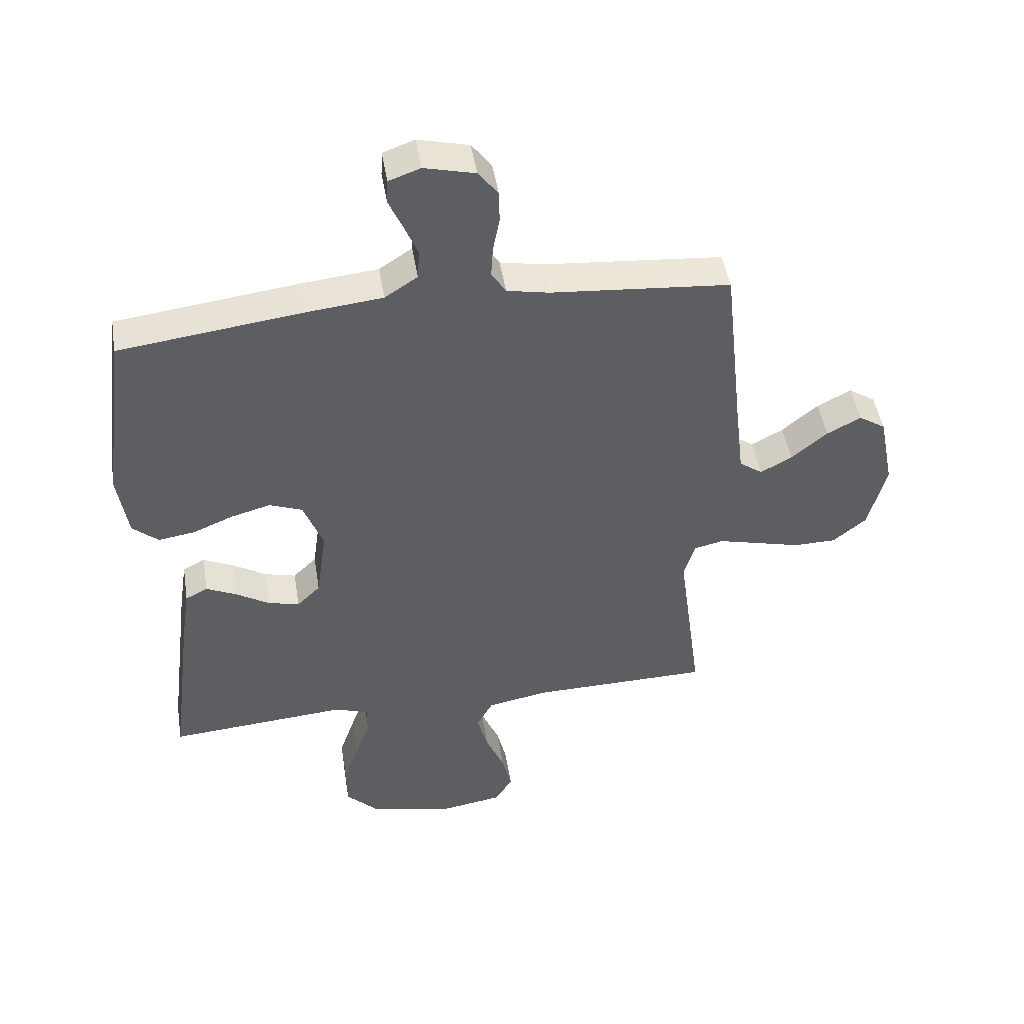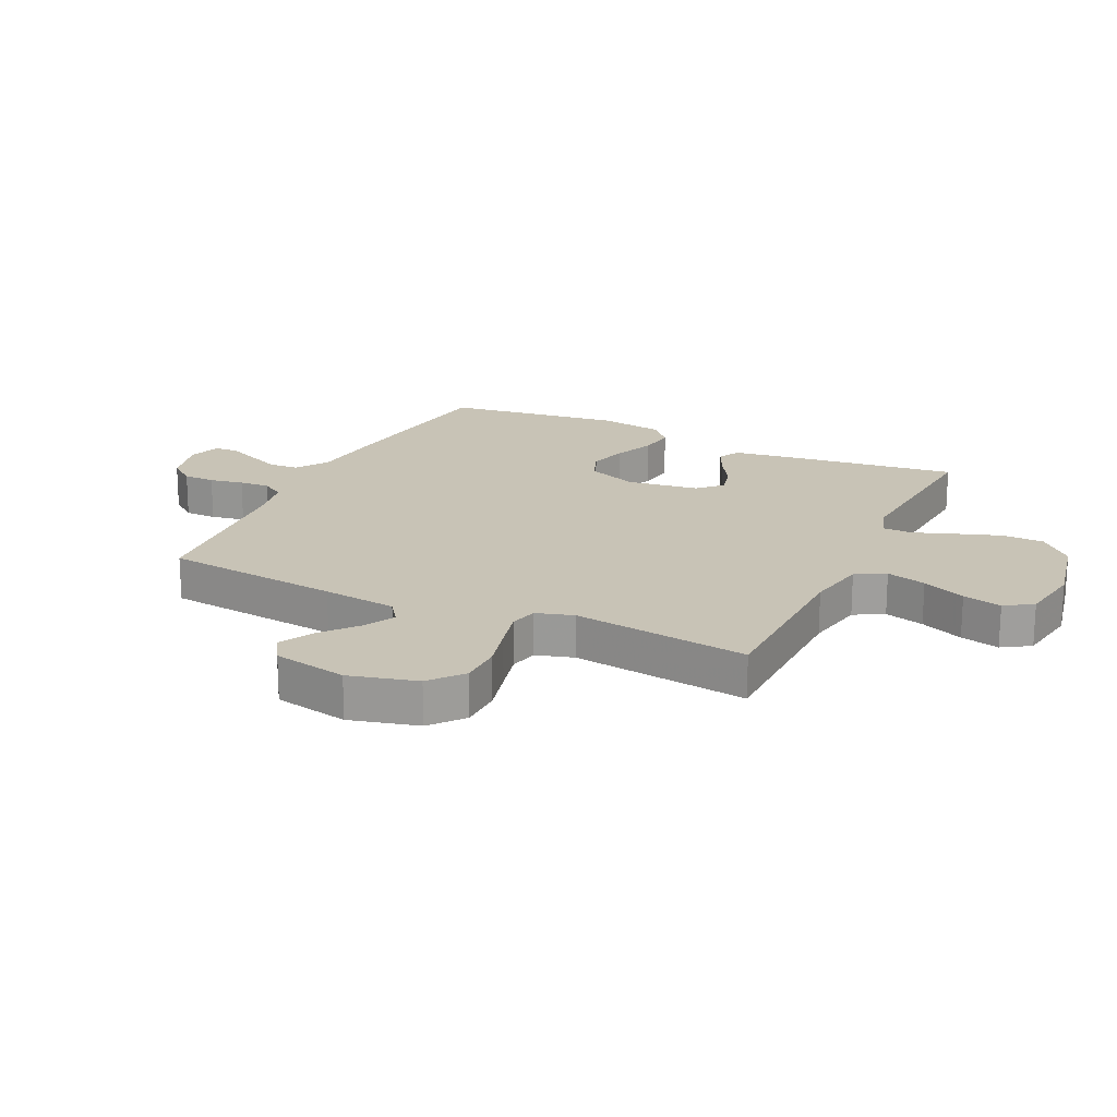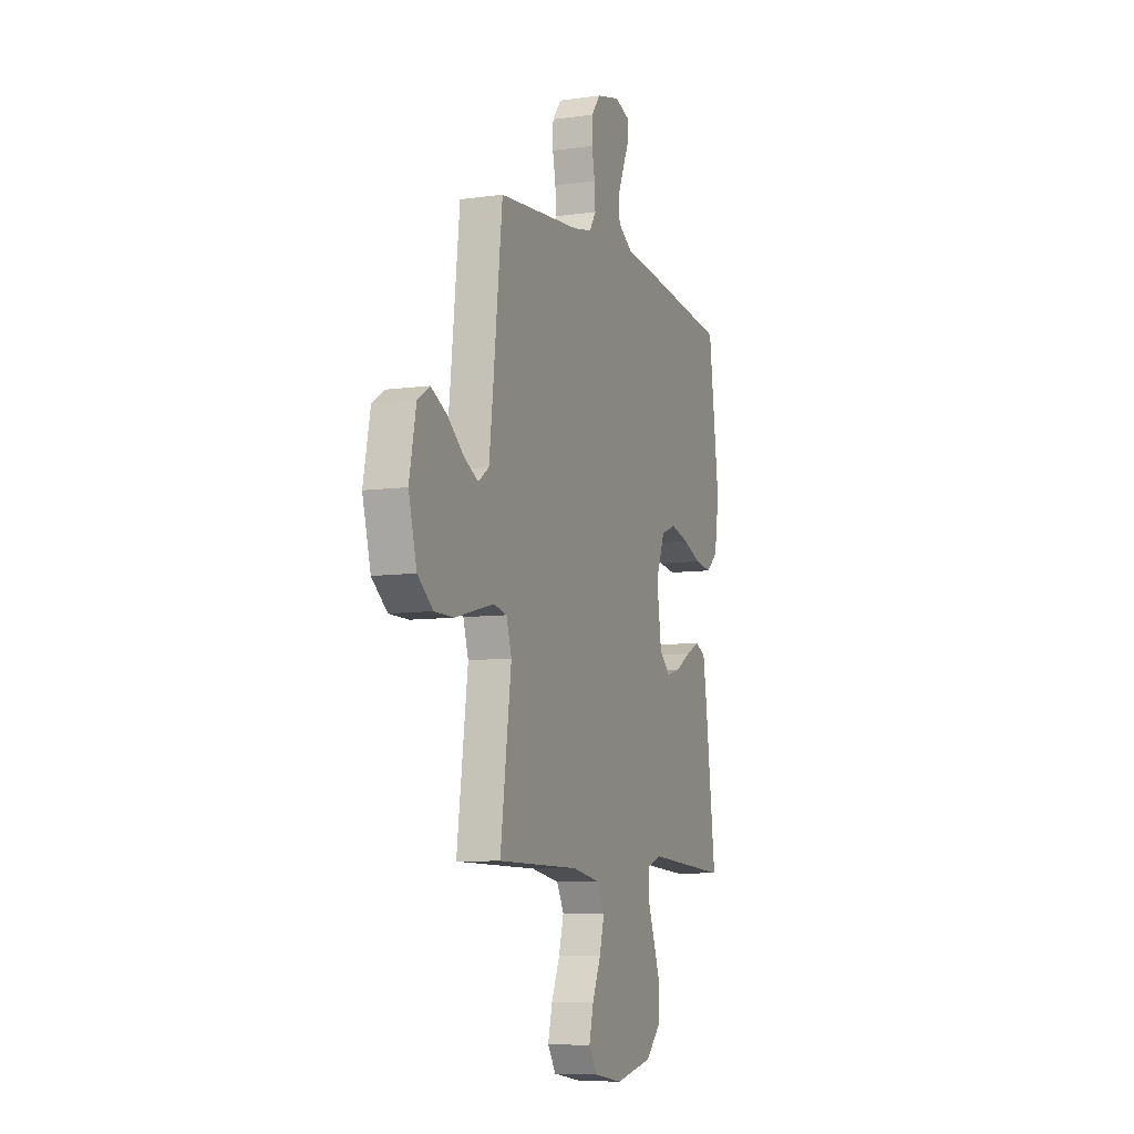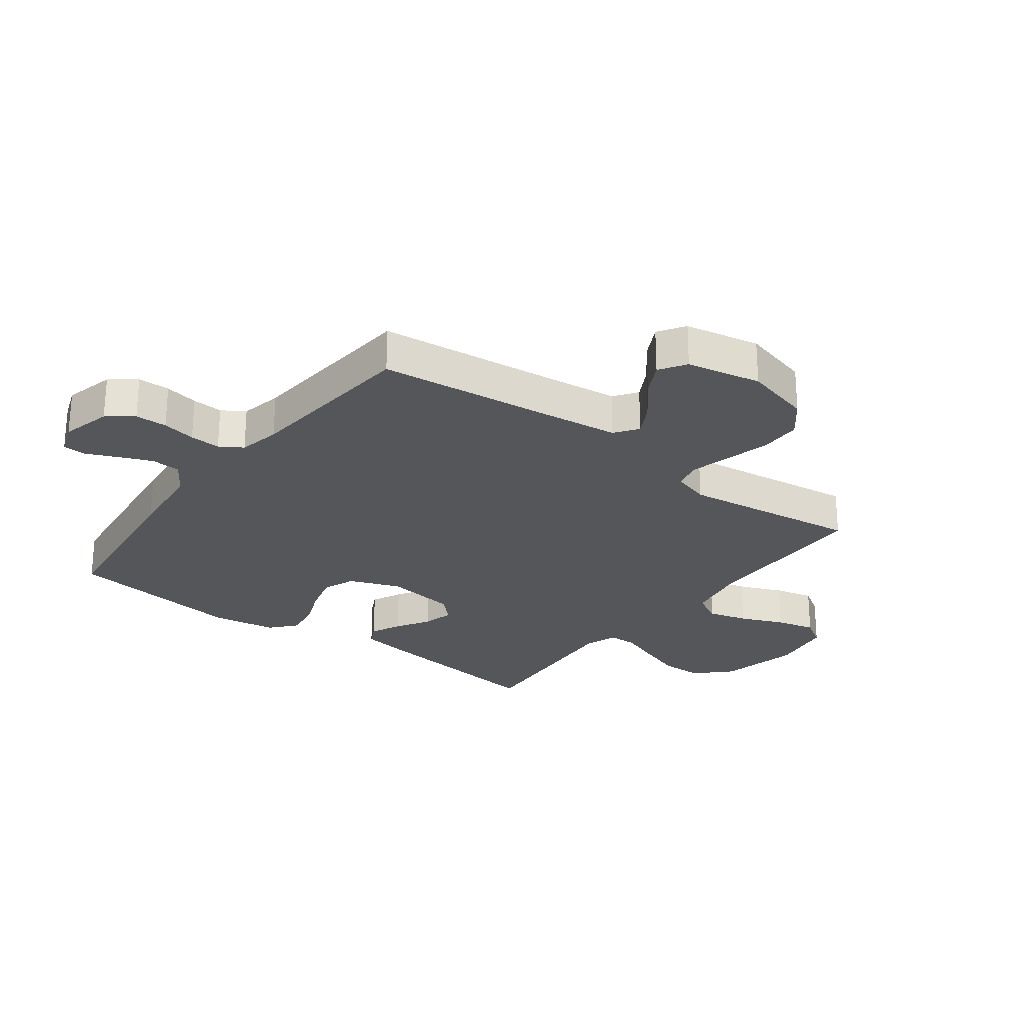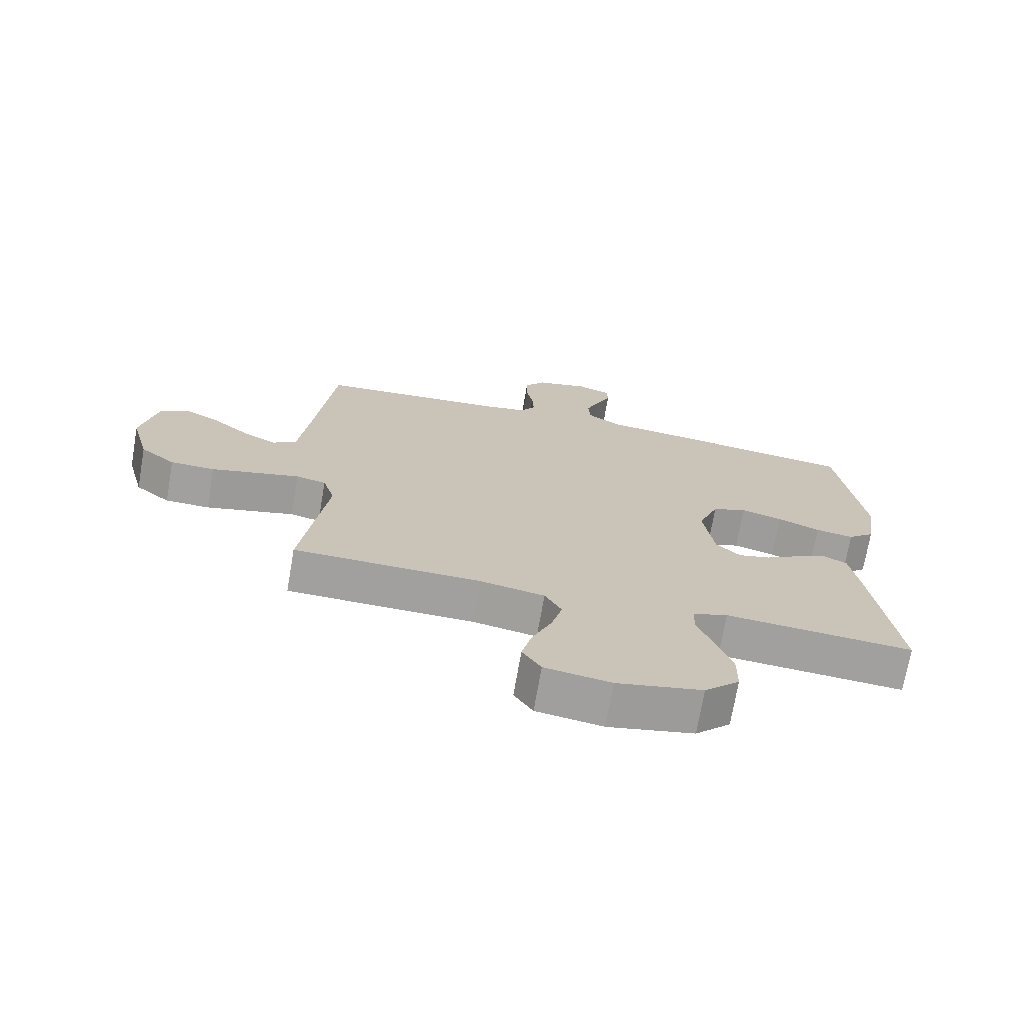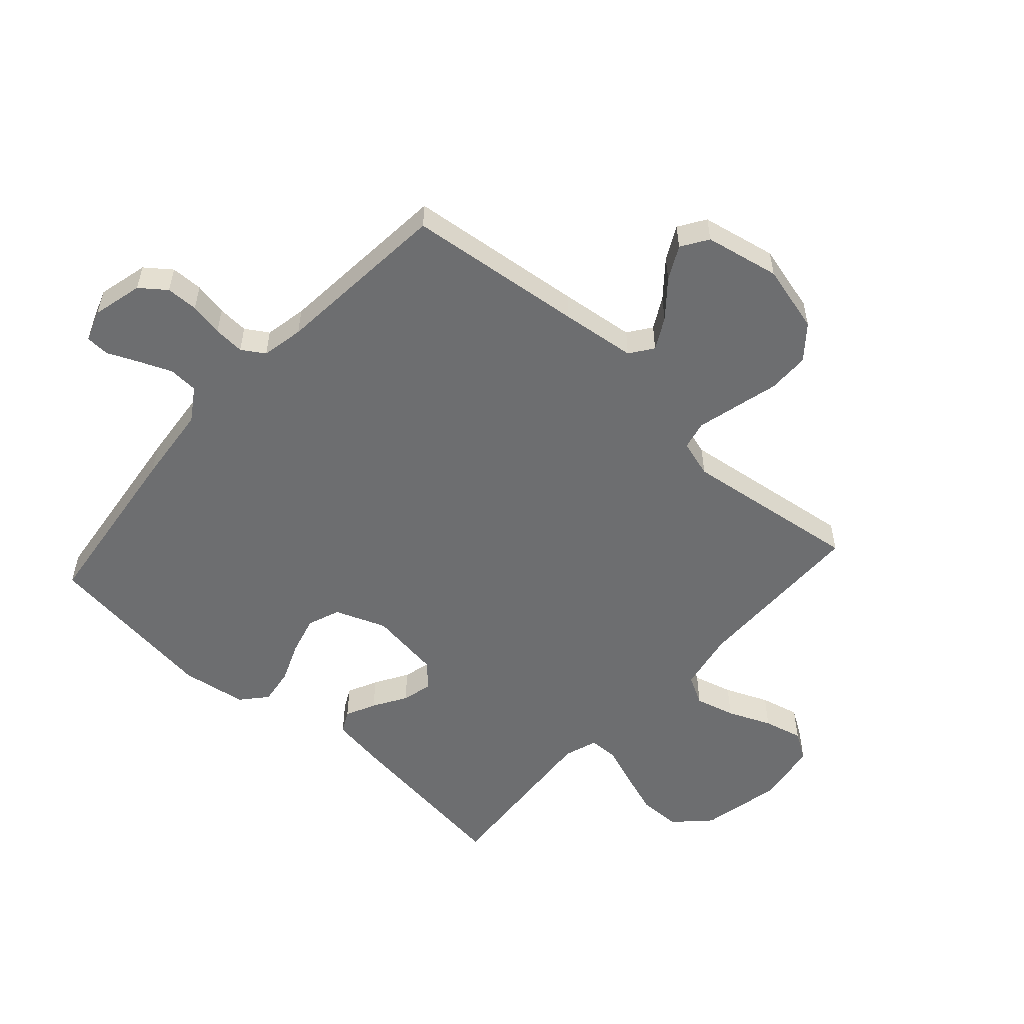
<metadata>
{"format":"obj","ext":"obj","renderer":"f3d","projection":"perspective","resolution":1024,"background":"white","views":[{"elev":47.0,"azim":-9.1,"up":"+Z"},{"elev":19.4,"azim":115.5,"up":"+Y"},{"elev":-7.9,"azim":111.4,"up":"+Z"},{"elev":-25.7,"azim":52.9,"up":"+Y"},{"elev":-71.8,"azim":170.2,"up":"+Z"},{"elev":-54.3,"azim":48.0,"up":"+Y"}]}
</metadata>
<code>
v 0.5 0.07 0.5
v 0.533 0.07 0.2
v 0.548 0.07 0.074
v 0.587 0.07 0.046
v 0.64 0.07 0.075
v 0.7 0.07 0.125
v 0.757 0.07 0.155
v 0.802 0.07 0.126
v 0.827 0.07 0
v 0.797 0.07 -0.115
v 0.741 0.07 -0.161
v 0.67 0.07 -0.162
v 0.595 0.07 -0.143
v 0.527 0.07 -0.126
v 0.479 0.07 -0.137
v 0.46 0.07 -0.2
v 0.5 0.07 -0.5
v 0.2 0.07 -0.505
v 0.098 0.07 -0.524
v 0.071 0.07 -0.574
v 0.089 0.07 -0.641
v 0.12 0.07 -0.714
v 0.136 0.07 -0.78
v 0.106 0.07 -0.827
v 0 0.07 -0.844
v -0.137 0.07 -0.815
v -0.193 0.07 -0.759
v -0.194 0.07 -0.688
v -0.168 0.07 -0.613
v -0.143 0.07 -0.545
v -0.144 0.07 -0.496
v -0.2 0.07 -0.477
v -0.5 0.07 -0.5
v -0.462 0.07 -0.2
v -0.448 0.07 -0.108
v -0.411 0.07 -0.089
v -0.36 0.07 -0.113
v -0.304 0.07 -0.147
v -0.252 0.07 -0.16
v -0.213 0.07 -0.122
v -0.196 0.07 0
v -0.229 0.07 0.086
v -0.284 0.07 0.107
v -0.35 0.07 0.089
v -0.418 0.07 0.061
v -0.479 0.07 0.052
v -0.522 0.07 0.089
v -0.539 0.07 0.2
v -0.5 0.07 0.5
v -0.2 0.07 0.538
v -0.067 0.07 0.552
v -0.012 0.07 0.588
v -0.009 0.07 0.638
v -0.032 0.07 0.693
v -0.055 0.07 0.745
v -0.053 0.07 0.785
v 0 0.07 0.804
v 0.085 0.07 0.783
v 0.118 0.07 0.74
v 0.119 0.07 0.686
v 0.108 0.07 0.629
v 0.105 0.07 0.577
v 0.129 0.07 0.539
v 0.2 0.07 0.525
v 0.5 0 0.5
v 0.533 0 0.2
v 0.548 0 0.074
v 0.587 0 0.046
v 0.64 0 0.075
v 0.7 0 0.125
v 0.757 0 0.155
v 0.802 0 0.126
v 0.827 0 0
v 0.797 0 -0.115
v 0.741 0 -0.161
v 0.67 0 -0.162
v 0.595 0 -0.143
v 0.527 0 -0.126
v 0.479 0 -0.137
v 0.46 0 -0.2
v 0.5 0 -0.5
v 0.2 0 -0.505
v 0.098 0 -0.524
v 0.071 0 -0.574
v 0.089 0 -0.641
v 0.12 0 -0.714
v 0.136 0 -0.78
v 0.106 0 -0.827
v 0 0 -0.844
v -0.137 0 -0.815
v -0.193 0 -0.759
v -0.194 0 -0.688
v -0.168 0 -0.613
v -0.143 0 -0.545
v -0.144 0 -0.496
v -0.2 0 -0.477
v -0.5 0 -0.5
v -0.462 0 -0.2
v -0.448 0 -0.108
v -0.411 0 -0.089
v -0.36 0 -0.113
v -0.304 0 -0.147
v -0.252 0 -0.16
v -0.213 0 -0.122
v -0.196 0 0
v -0.229 0 0.086
v -0.284 0 0.107
v -0.35 0 0.089
v -0.418 0 0.061
v -0.479 0 0.052
v -0.522 0 0.089
v -0.539 0 0.2
v -0.5 0 0.5
v -0.2 0 0.538
v -0.067 0 0.552
v -0.012 0 0.588
v -0.009 0 0.638
v -0.032 0 0.693
v -0.055 0 0.745
v -0.053 0 0.785
v 0 0 0.804
v 0.085 0 0.783
v 0.118 0 0.74
v 0.119 0 0.686
v 0.108 0 0.629
v 0.105 0 0.577
v 0.129 0 0.539
v 0.2 0 0.525
f 58 59 60 61
f 58 61 62
f 57 58 62
f 54 55 56 57
f 53 54 57 62
f 52 53 62 63
f 48 49 50 51
f 48 51 52 63
f 44 45 46 47
f 43 44 47 48
f 35 36 37 38
f 33 34 35 38
f 32 33 38 39
f 31 32 39 40
f 27 28 29 30
f 25 26 27 30
f 25 30 31
f 21 22 23 24
f 20 21 24 25
f 16 17 18
f 15 16 18 19
f 10 11 12 13
f 10 13 14
f 9 10 14
f 8 9 14 15
f 5 6 7 8
f 4 5 8 15
f 64 1 2
f 64 2 3
f 43 48 63 64
f 42 43 64 3
f 41 42 3 4
f 20 25 31 40
f 19 20 40 41
f 4 15 19 41
f 125 124 123 122
f 126 125 122
f 126 122 121
f 121 120 119 118
f 126 121 118 117
f 127 126 117 116
f 115 114 113 112
f 127 116 115 112
f 111 110 109 108
f 112 111 108 107
f 102 101 100 99
f 102 99 98 97
f 103 102 97 96
f 104 103 96 95
f 94 93 92 91
f 94 91 90 89
f 95 94 89
f 88 87 86 85
f 89 88 85 84
f 82 81 80
f 83 82 80 79
f 77 76 75 74
f 78 77 74
f 78 74 73
f 79 78 73 72
f 72 71 70 69
f 79 72 69 68
f 66 65 128
f 67 66 128
f 128 127 112 107
f 67 128 107 106
f 68 67 106 105
f 104 95 89 84
f 105 104 84 83
f 105 83 79 68
f 1 65 66 2
f 2 66 67 3
f 3 67 68 4
f 4 68 69 5
f 5 69 70 6
f 6 70 71 7
f 7 71 72 8
f 8 72 73 9
f 9 73 74 10
f 10 74 75 11
f 11 75 76 12
f 12 76 77 13
f 13 77 78 14
f 14 78 79 15
f 15 79 80 16
f 16 80 81 17
f 17 81 82 18
f 18 82 83 19
f 19 83 84 20
f 20 84 85 21
f 21 85 86 22
f 22 86 87 23
f 23 87 88 24
f 24 88 89 25
f 25 89 90 26
f 26 90 91 27
f 27 91 92 28
f 28 92 93 29
f 29 93 94 30
f 30 94 95 31
f 31 95 96 32
f 32 96 97 33
f 33 97 98 34
f 34 98 99 35
f 35 99 100 36
f 36 100 101 37
f 37 101 102 38
f 38 102 103 39
f 39 103 104 40
f 40 104 105 41
f 41 105 106 42
f 42 106 107 43
f 43 107 108 44
f 44 108 109 45
f 45 109 110 46
f 46 110 111 47
f 47 111 112 48
f 48 112 113 49
f 49 113 114 50
f 50 114 115 51
f 51 115 116 52
f 52 116 117 53
f 53 117 118 54
f 54 118 119 55
f 55 119 120 56
f 56 120 121 57
f 57 121 122 58
f 58 122 123 59
f 59 123 124 60
f 60 124 125 61
f 61 125 126 62
f 62 126 127 63
f 63 127 128 64
f 64 128 65 1

</code>
